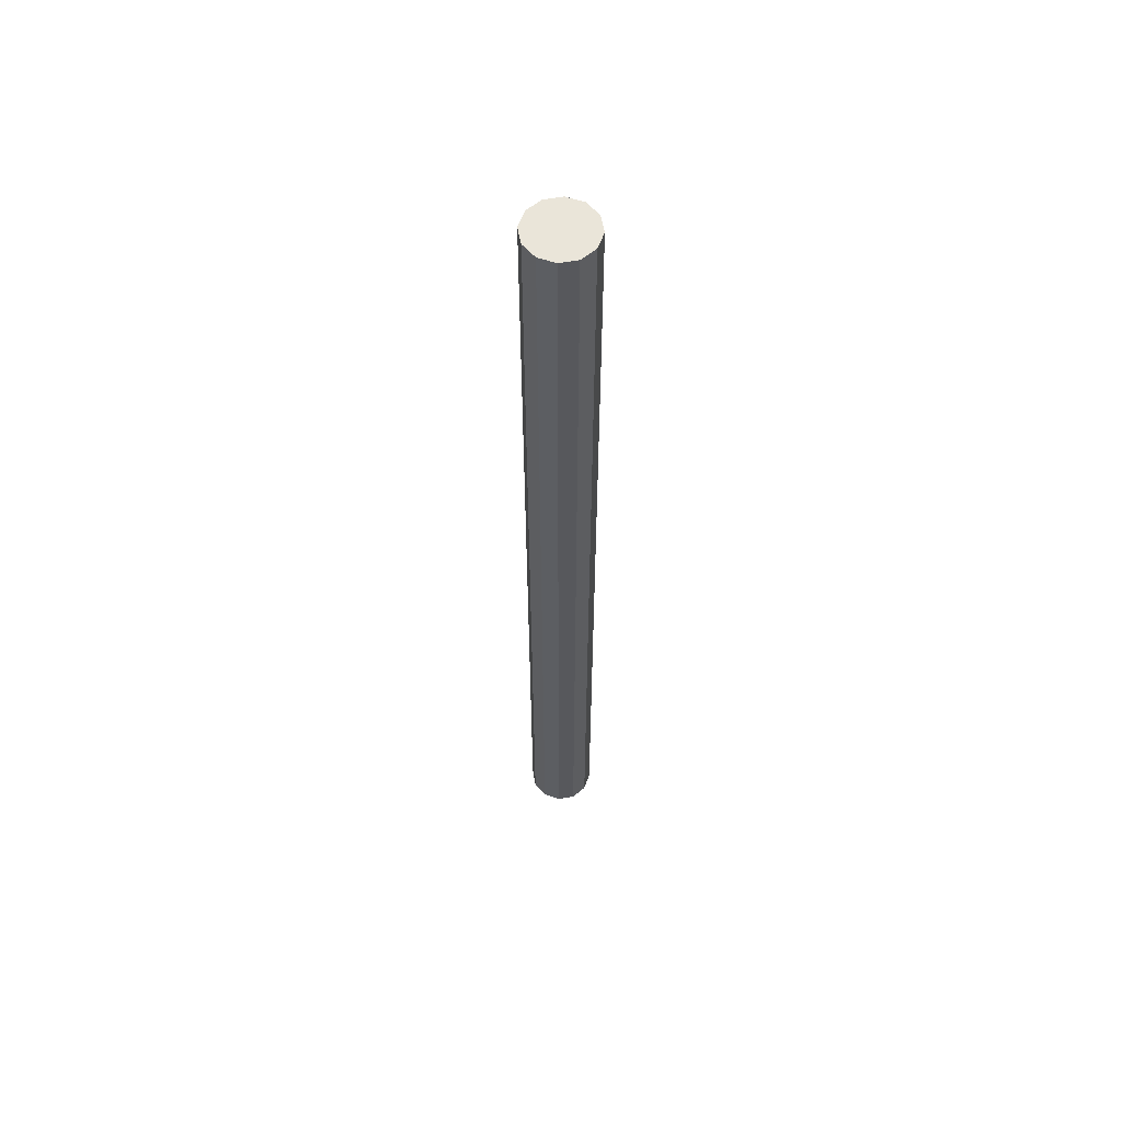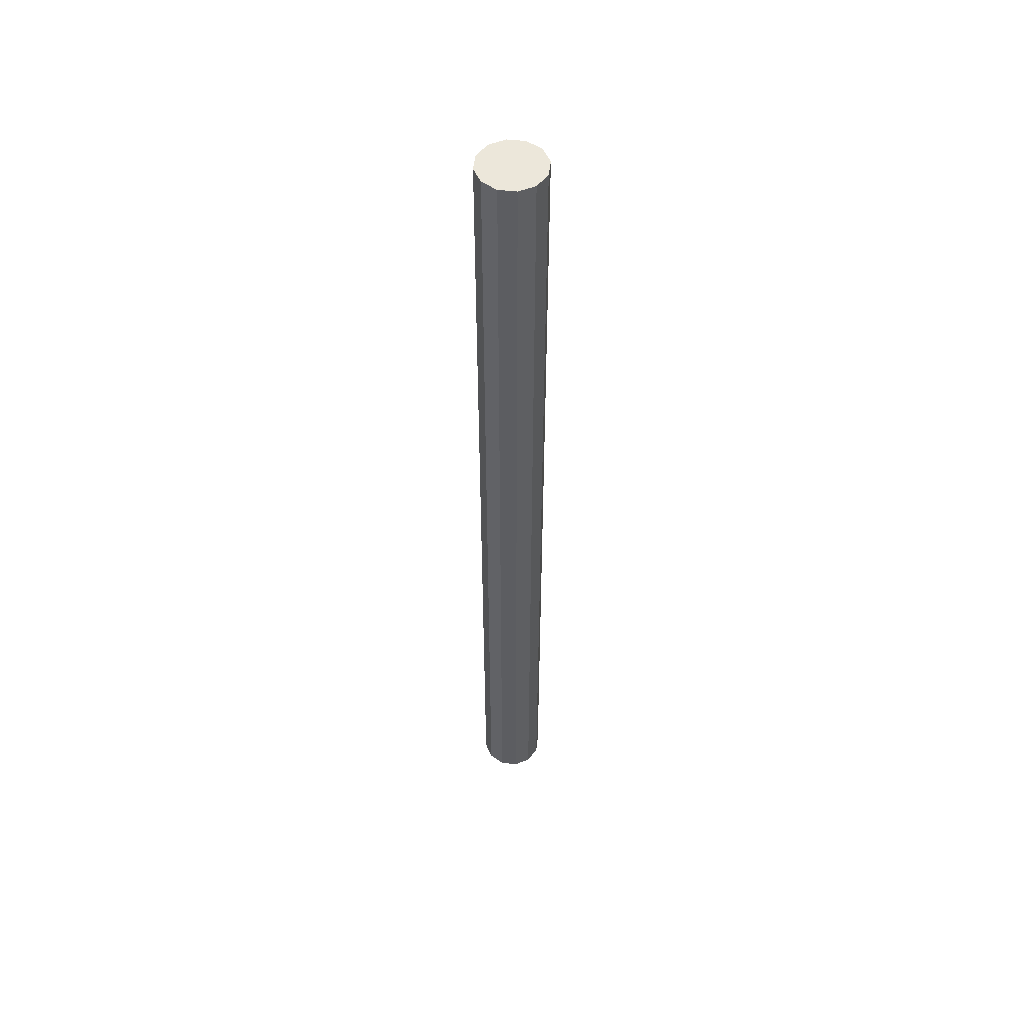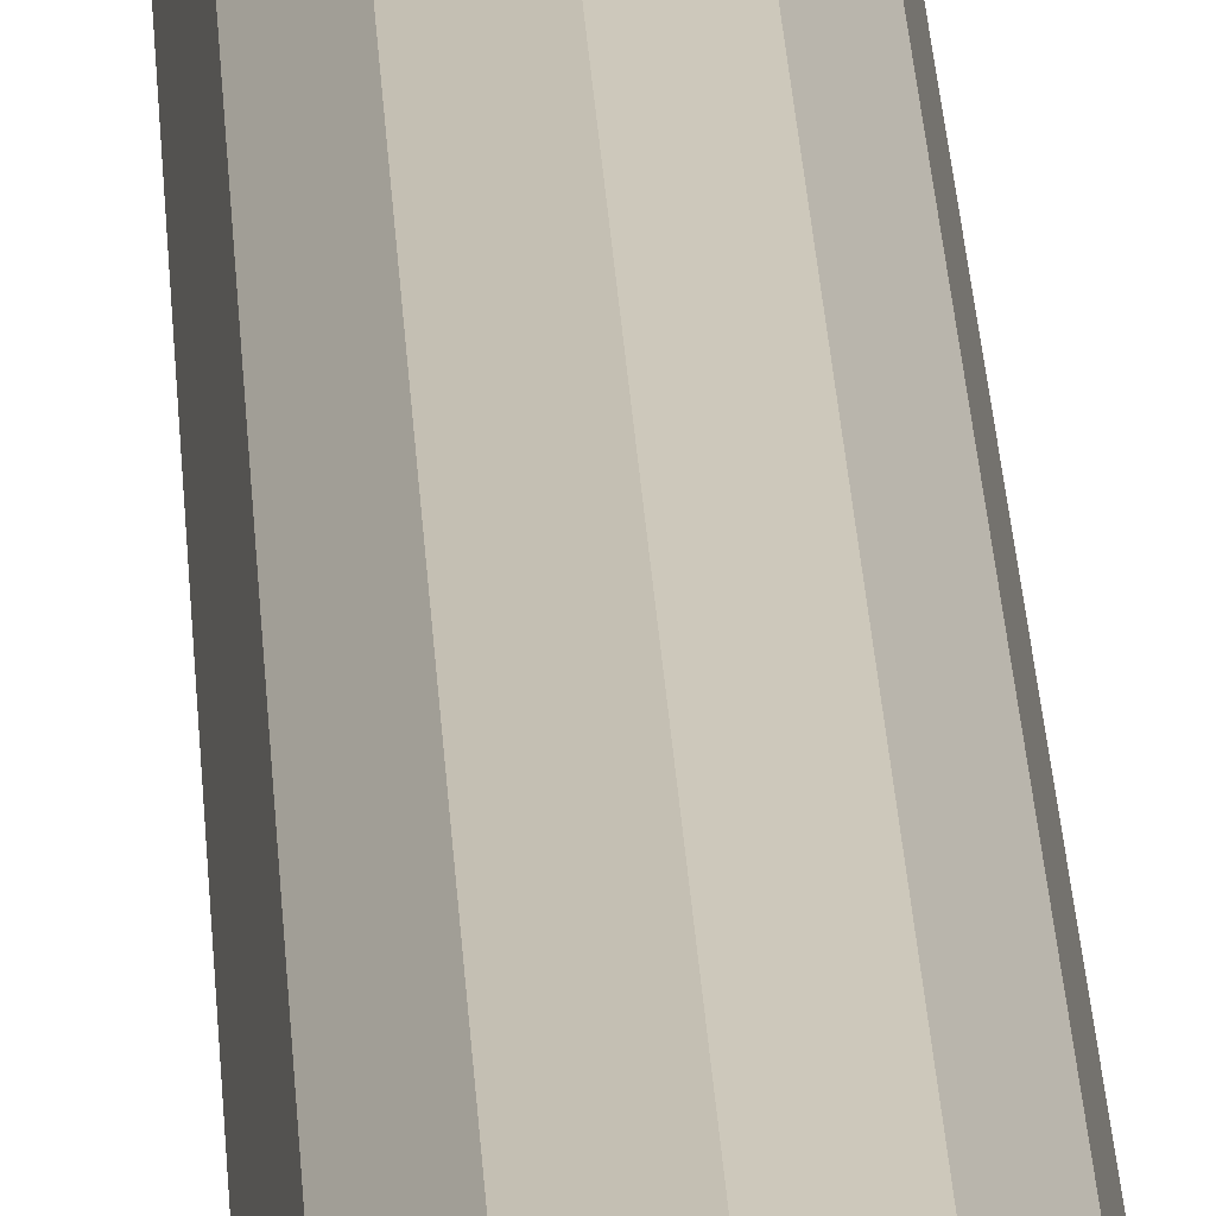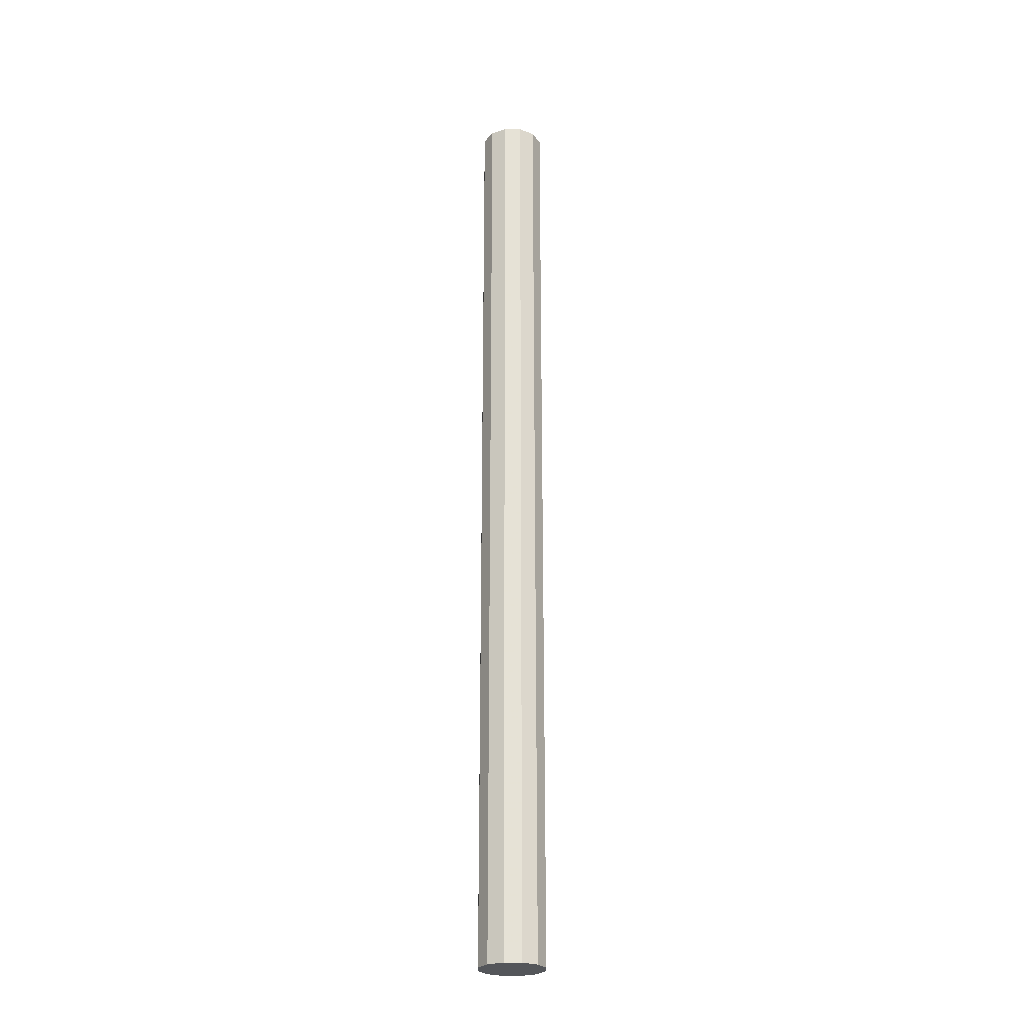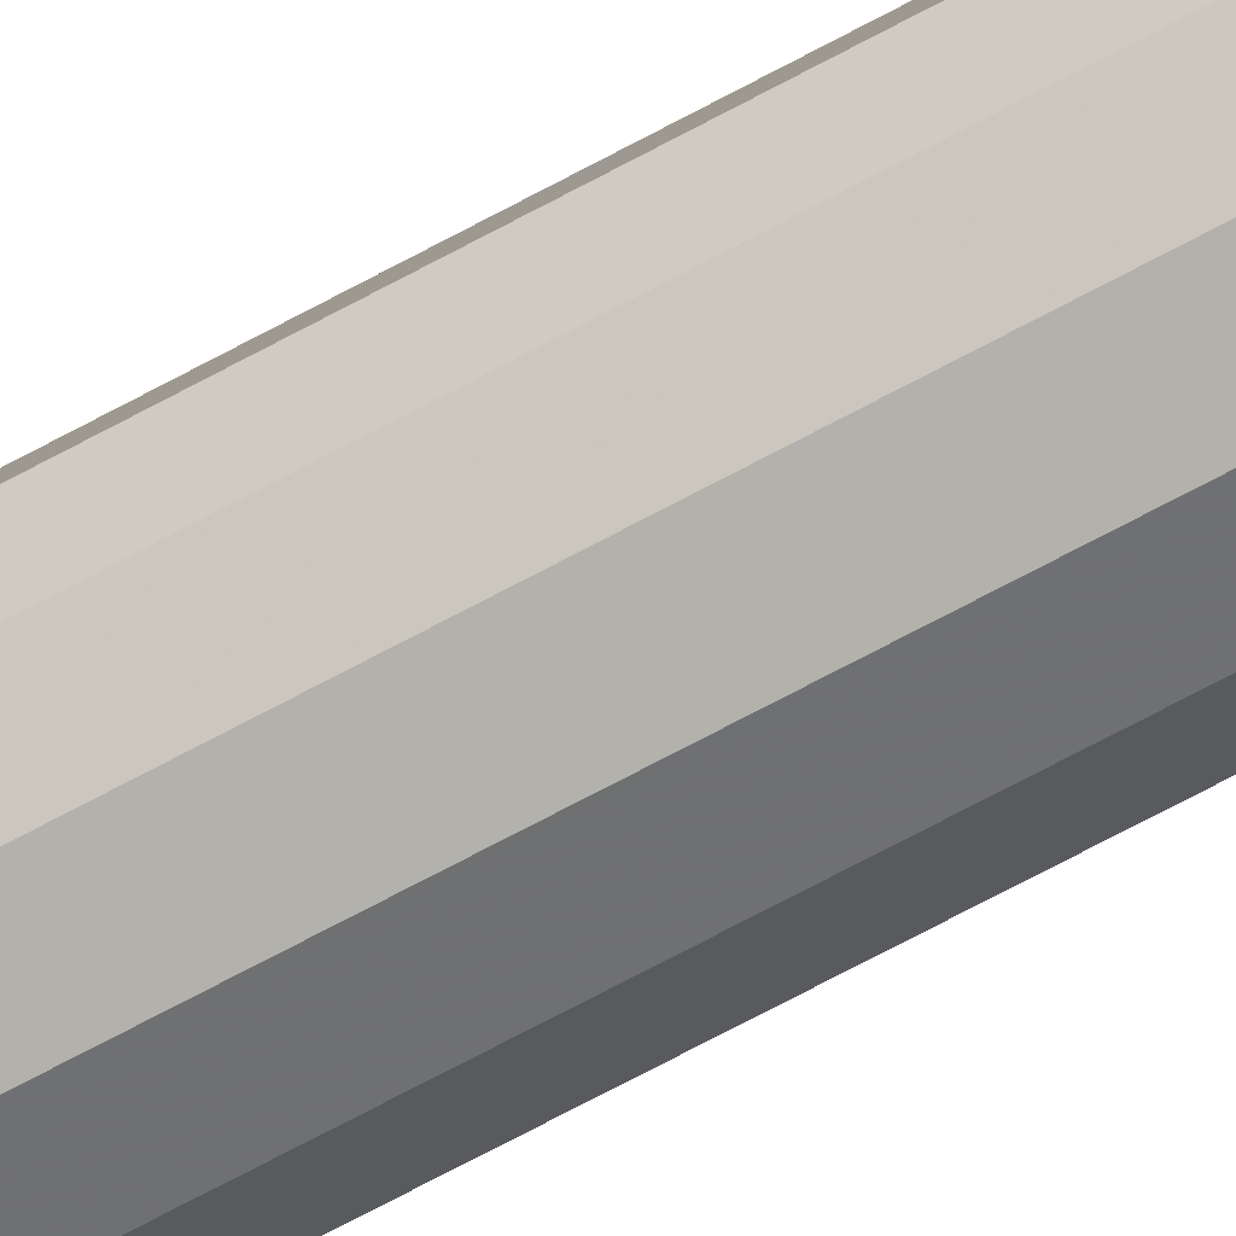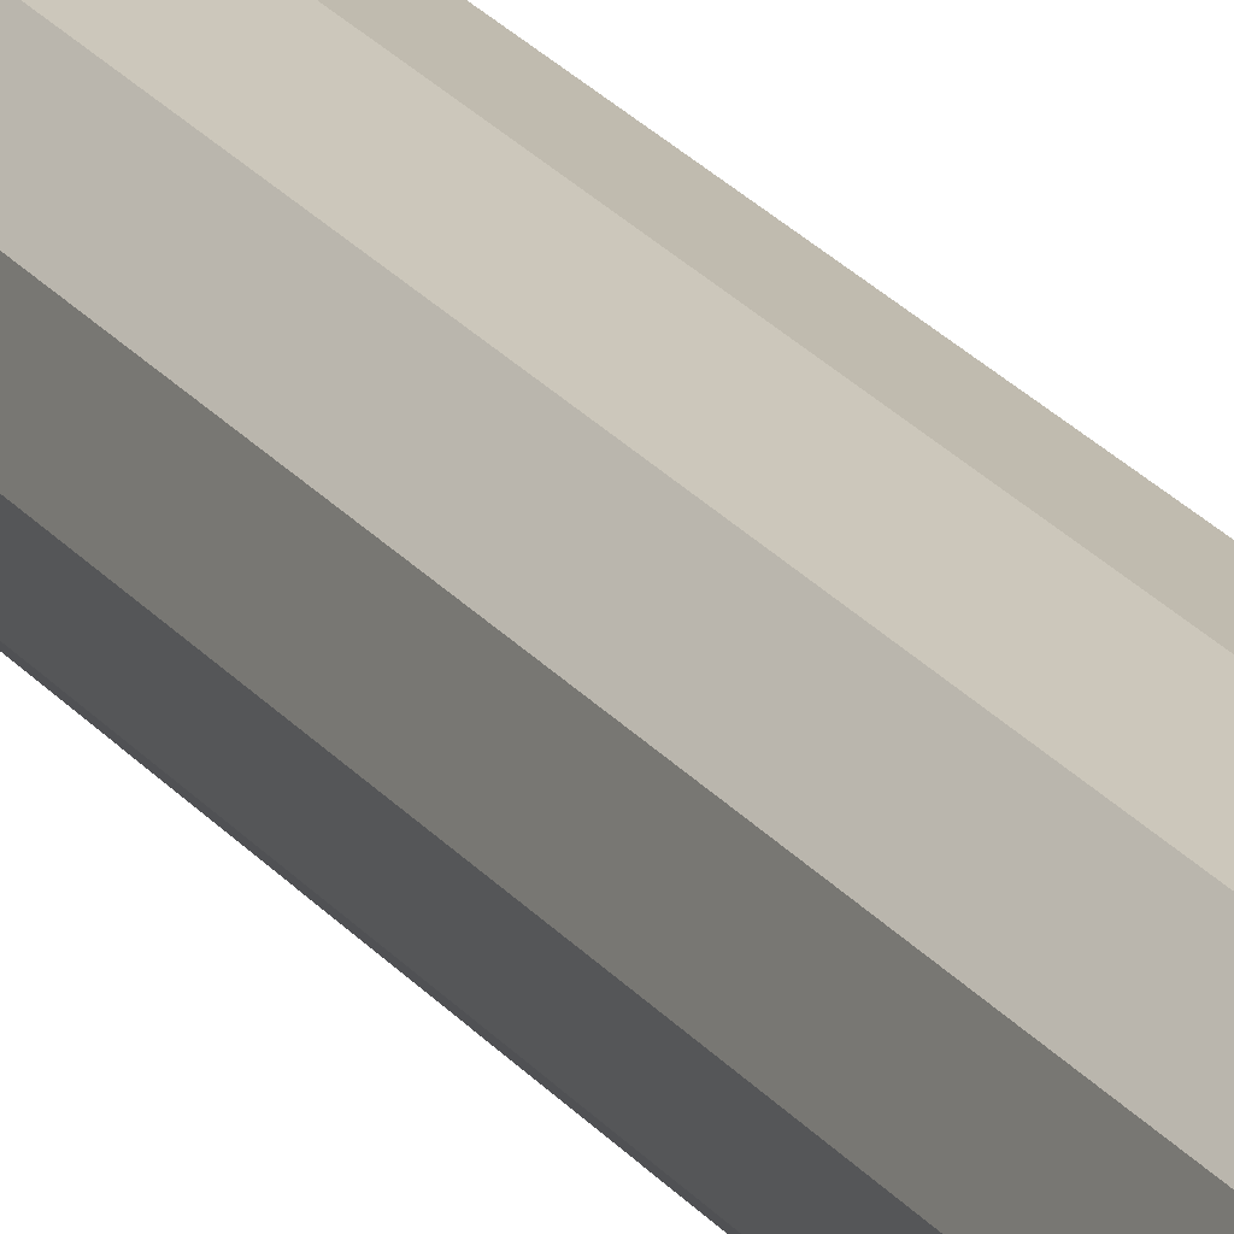
<metadata>
{"format":"obj","ext":"obj","renderer":"f3d","projection":"perspective","resolution":1024,"background":"white","views":[{"elev":58.4,"azim":-55.5,"up":"+Z"},{"elev":52.2,"azim":-38.2,"up":"+Z"},{"elev":19.5,"azim":-2.2,"up":"+Y"},{"elev":-25.6,"azim":133.6,"up":"+Z"},{"elev":-67.7,"azim":118.8,"up":"+Y"},{"elev":18.7,"azim":-23.1,"up":"+Y"}]}
</metadata>
<code>
v  7.296 0 104.9
v  6.318 -3.648 104.9
v  3.648 -6.318 104.9
v  3.2e-05 -7.296 104.9
v  -3.648 -6.318 104.9
v  -6.318 -3.648 104.9
v  -7.296 0 104.9
v  -6.318 3.648 104.9
v  -3.648 6.318 104.9
v  2.9e-05 7.296 104.9
v  3.648 6.318 104.9
v  6.318 3.648 104.9
v  7.296 0 -104.9
v  6.318 -3.648 -104.9
v  3.648 -6.318 -104.9
v  -4.3e-05 -7.296 -104.9
v  -3.648 -6.318 -104.9
v  -6.318 -3.648 -104.9
v  -7.296 0 -104.9
v  -6.318 3.648 -104.9
v  -3.648 6.318 -104.9
v  -4.6e-05 7.296 -104.9
v  3.648 6.318 -104.9
v  6.318 3.648 -104.9
o Object011
g Object011
f 12 11 10 9 8 7 6 5 4 3 2 1
f 1 2 14 13
f 2 3 15 14
f 3 4 16 15
f 4 5 17 16
f 5 6 18 17
f 6 7 19 18
f 7 8 20 19
f 8 9 21 20
f 9 10 22 21
f 10 11 23 22
f 11 12 24 23
f 12 1 13 24
f 24 13 14 15 16 17 18 19 20 21 22 23

</code>
